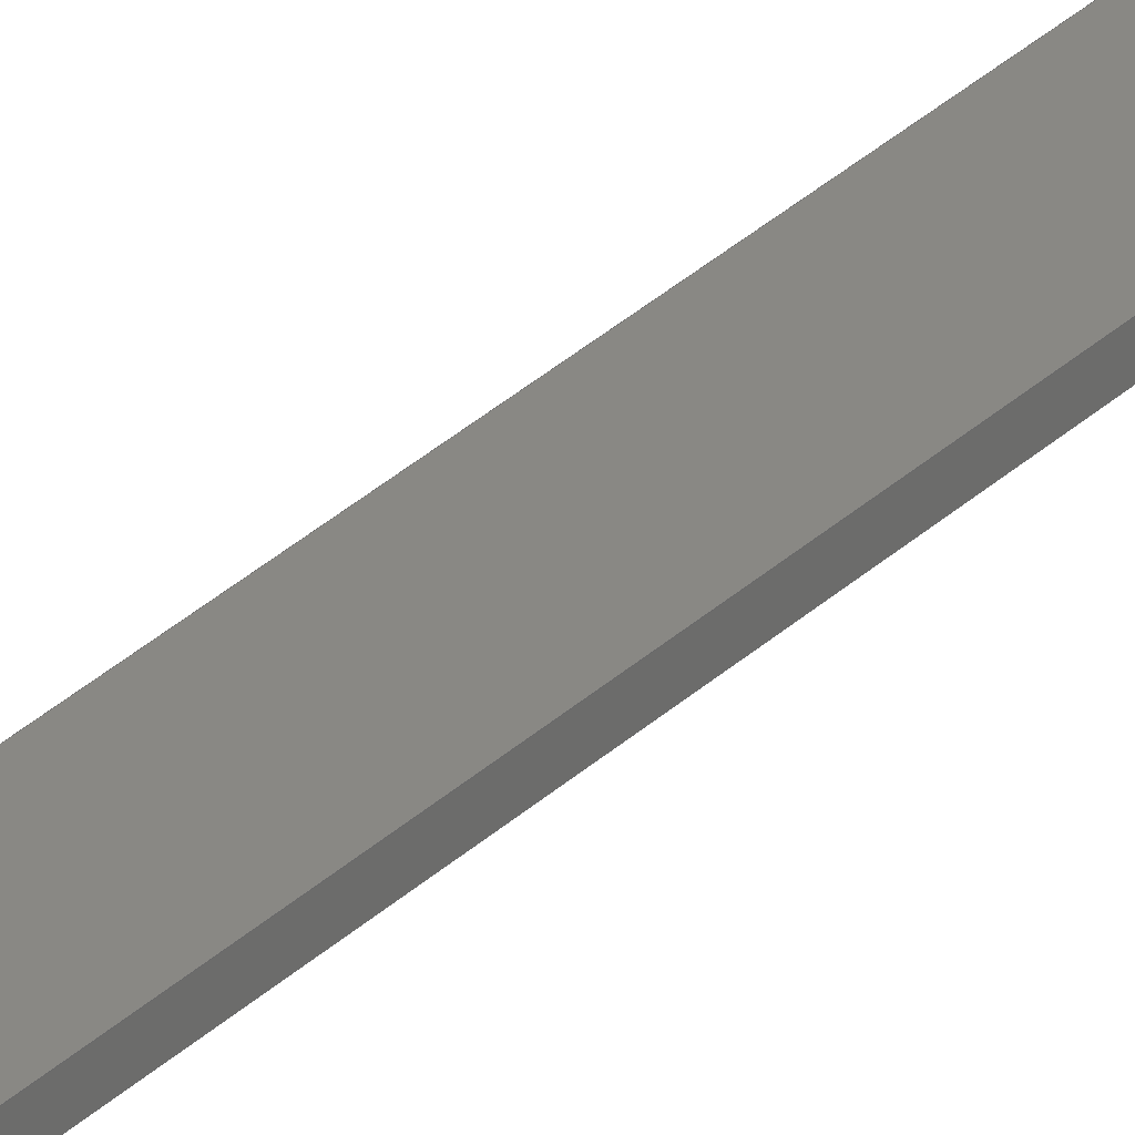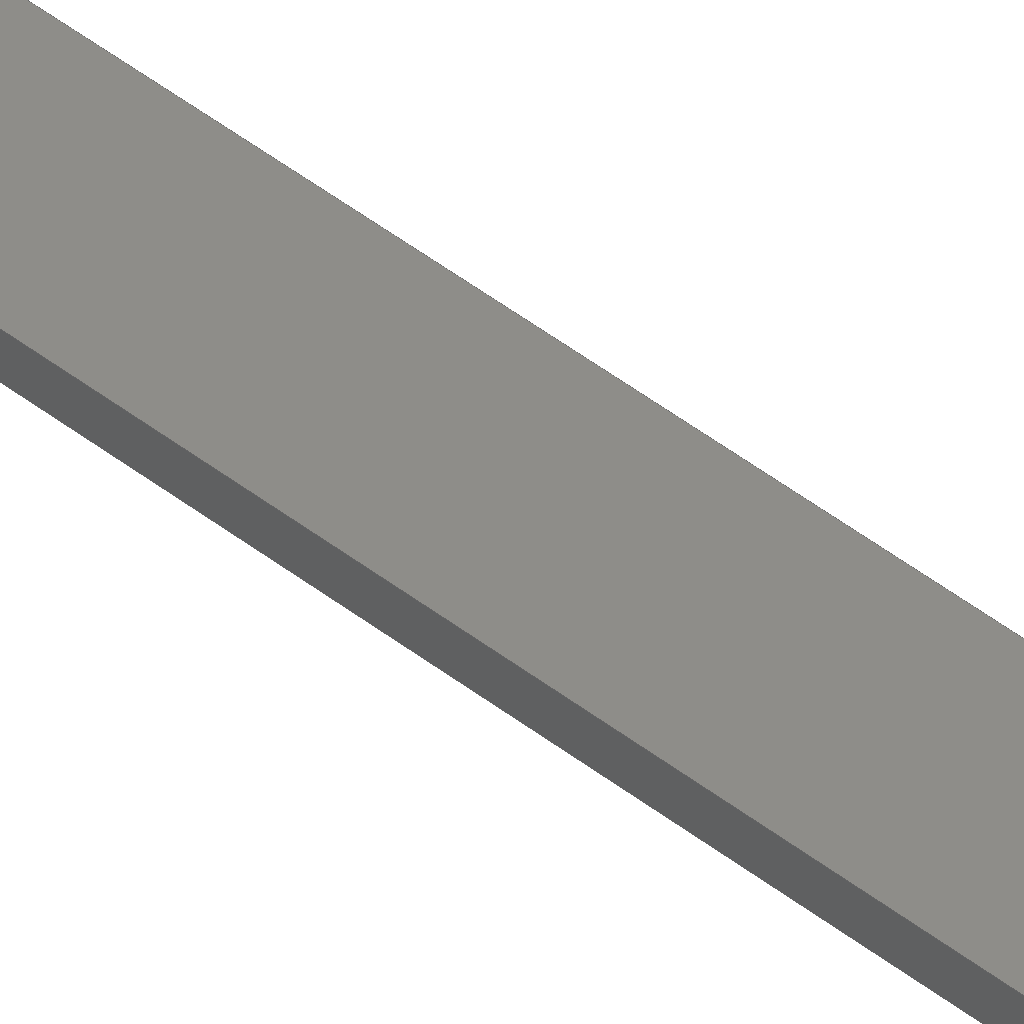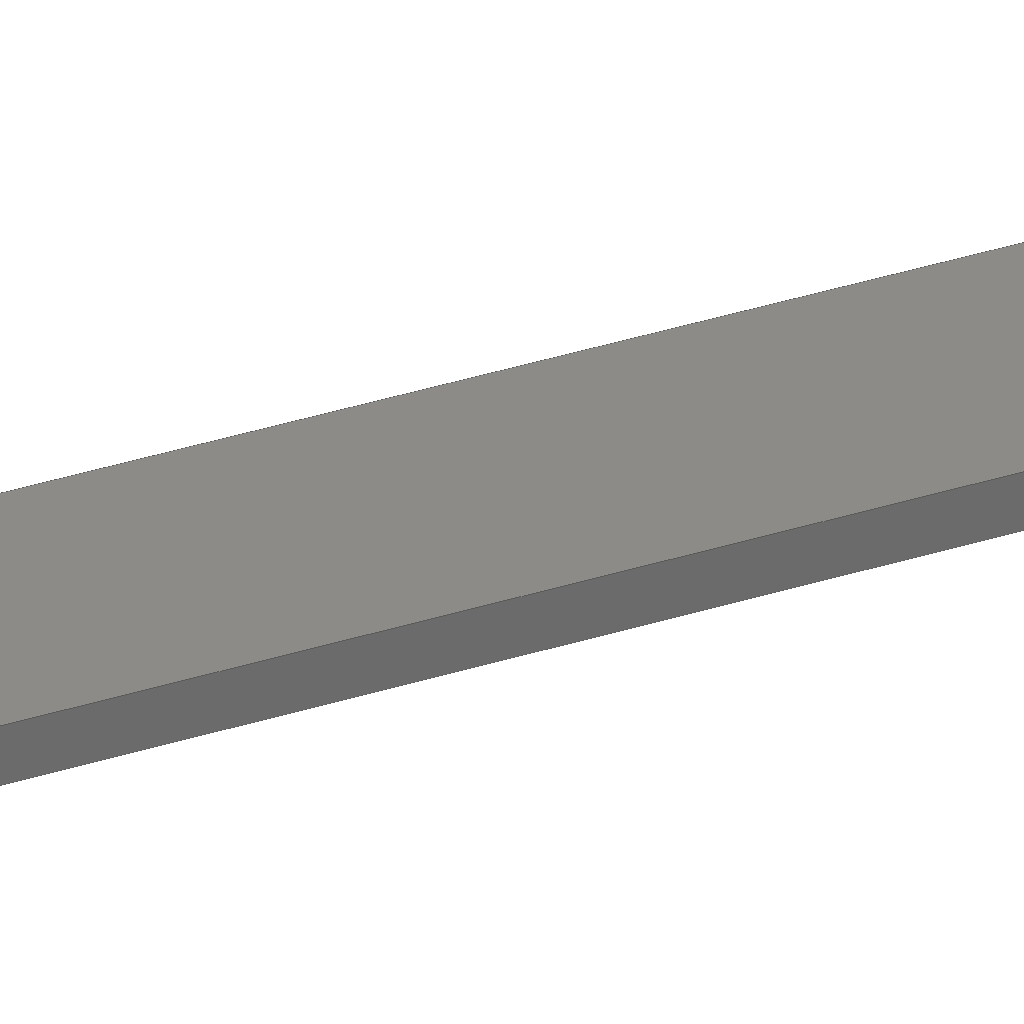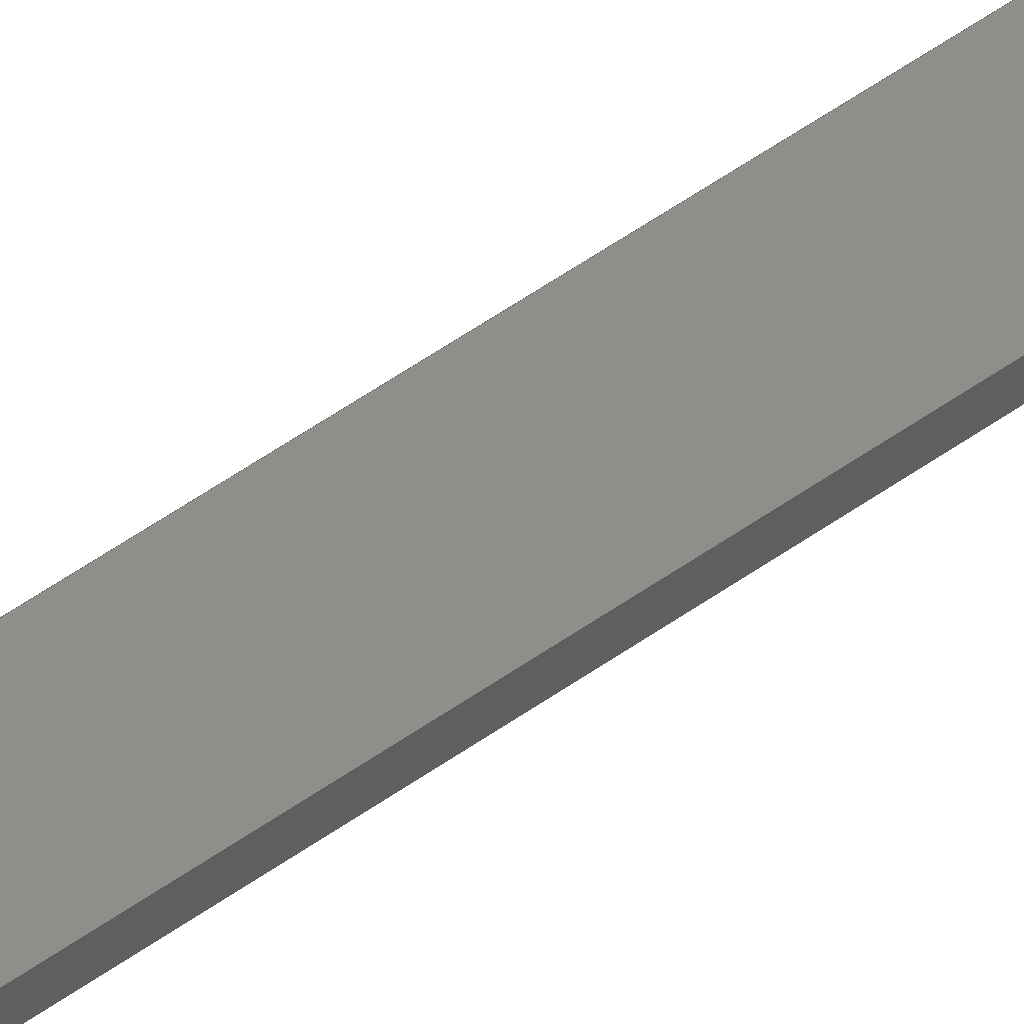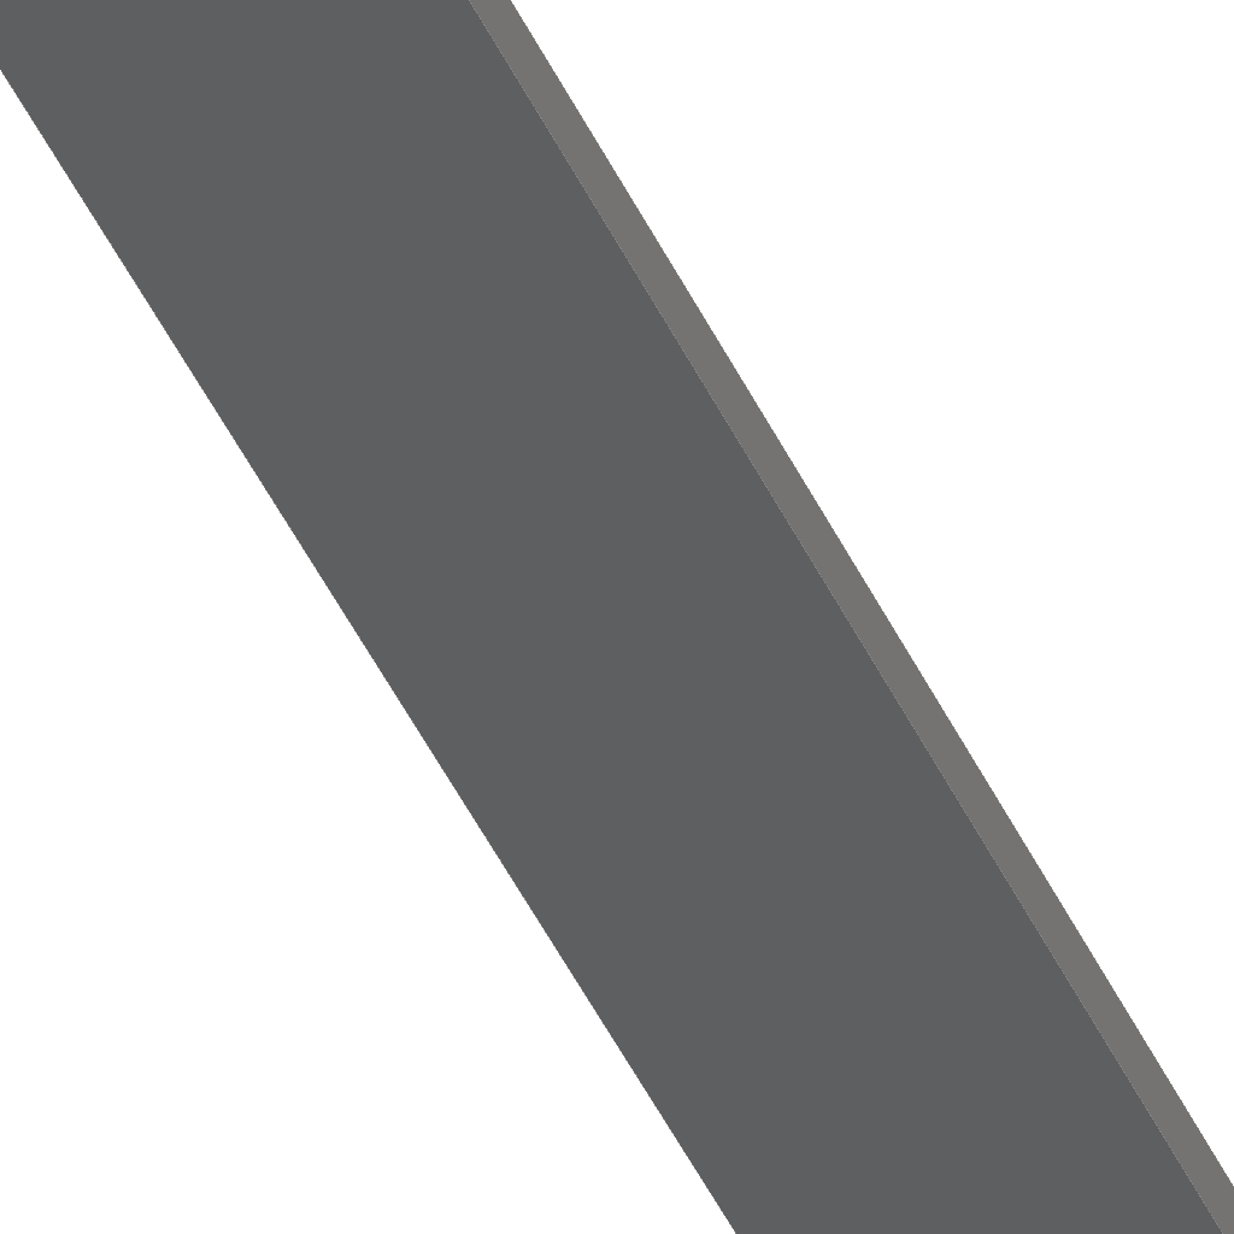
<metadata>
{"format":"step","ext":"step","renderer":"f3d","projection":"perspective","resolution":1024,"background":"white","views":[{"elev":26.8,"azim":33.2,"up":"+Y"},{"elev":39.8,"azim":-44.7,"up":"+Y"},{"elev":33.0,"azim":65.6,"up":"+Y"},{"elev":46.2,"azim":-130.4,"up":"+Y"},{"elev":-37.5,"azim":20.7,"up":"+Y"}]}
</metadata>
<code>
ISO-10303-21;
DATA;
#1=MECHANICAL_DESIGN_GEOMETRIC_PRESENTATION_REPRESENTATION('',(#4),#209);
#2=SHAPE_REPRESENTATION_RELATIONSHIP('SRR','None',#216,#3);
#3=ADVANCED_BREP_SHAPE_REPRESENTATION('',(#5),#208);
#4=STYLED_ITEM('',(#226),#5);
#5=MANIFOLD_SOLID_BREP('Body1',#117);
#6=CIRCLE('',#135,0.05);
#7=CIRCLE('',#136,0.05);
#8=CYLINDRICAL_SURFACE('',#134,0.05);
#9=FACE_OUTER_BOUND('',#16,.T.);
#10=FACE_OUTER_BOUND('',#17,.T.);
#11=FACE_OUTER_BOUND('',#18,.T.);
#12=FACE_OUTER_BOUND('',#19,.T.);
#13=FACE_OUTER_BOUND('',#20,.T.);
#14=FACE_OUTER_BOUND('',#21,.T.);
#15=FACE_OUTER_BOUND('',#22,.T.);
#16=EDGE_LOOP('',(#74,#75,#76,#77));
#17=EDGE_LOOP('',(#78,#79,#80,#81));
#18=EDGE_LOOP('',(#82,#83,#84,#85));
#19=EDGE_LOOP('',(#86,#87,#88,#89));
#20=EDGE_LOOP('',(#90,#91,#92,#93));
#21=EDGE_LOOP('',(#94,#95,#96,#97,#98));
#22=EDGE_LOOP('',(#99,#100,#101,#102,#103));
#23=LINE('',#177,#36);
#24=LINE('',#179,#37);
#25=LINE('',#181,#38);
#26=LINE('',#182,#39);
#27=LINE('',#185,#40);
#28=LINE('',#187,#41);
#29=LINE('',#188,#42);
#30=LINE('',#191,#43);
#31=LINE('',#193,#44);
#32=LINE('',#194,#45);
#33=LINE('',#200,#46);
#34=LINE('',#202,#47);
#35=LINE('',#203,#48);
#36=VECTOR('',#144,1);
#37=VECTOR('',#145,1);
#38=VECTOR('',#146,1);
#39=VECTOR('',#147,1);
#40=VECTOR('',#150,1);
#41=VECTOR('',#151,1);
#42=VECTOR('',#152,1);
#43=VECTOR('',#155,1);
#44=VECTOR('',#156,1);
#45=VECTOR('',#157,1);
#46=VECTOR('',#164,1);
#47=VECTOR('',#167,1);
#48=VECTOR('',#168,1);
#49=VERTEX_POINT('',#175);
#50=VERTEX_POINT('',#176);
#51=VERTEX_POINT('',#178);
#52=VERTEX_POINT('',#180);
#53=VERTEX_POINT('',#184);
#54=VERTEX_POINT('',#186);
#55=VERTEX_POINT('',#190);
#56=VERTEX_POINT('',#192);
#57=VERTEX_POINT('',#196);
#58=VERTEX_POINT('',#198);
#59=EDGE_CURVE('',#49,#50,#23,.T.);
#60=EDGE_CURVE('',#49,#51,#24,.T.);
#61=EDGE_CURVE('',#52,#51,#25,.T.);
#62=EDGE_CURVE('',#50,#52,#26,.T.);
#63=EDGE_CURVE('',#53,#50,#27,.T.);
#64=EDGE_CURVE('',#54,#52,#28,.T.);
#65=EDGE_CURVE('',#53,#54,#29,.T.);
#66=EDGE_CURVE('',#55,#53,#30,.T.);
#67=EDGE_CURVE('',#56,#54,#31,.T.);
#68=EDGE_CURVE('',#55,#56,#32,.T.);
#69=EDGE_CURVE('',#57,#55,#6,.T.);
#70=EDGE_CURVE('',#58,#56,#7,.T.);
#71=EDGE_CURVE('',#57,#58,#33,.T.);
#72=EDGE_CURVE('',#57,#49,#34,.T.);
#73=EDGE_CURVE('',#51,#58,#35,.T.);
#74=ORIENTED_EDGE('',*,*,#59,.F.);
#75=ORIENTED_EDGE('',*,*,#60,.T.);
#76=ORIENTED_EDGE('',*,*,#61,.F.);
#77=ORIENTED_EDGE('',*,*,#62,.F.);
#78=ORIENTED_EDGE('',*,*,#63,.T.);
#79=ORIENTED_EDGE('',*,*,#62,.T.);
#80=ORIENTED_EDGE('',*,*,#64,.F.);
#81=ORIENTED_EDGE('',*,*,#65,.F.);
#82=ORIENTED_EDGE('',*,*,#66,.T.);
#83=ORIENTED_EDGE('',*,*,#65,.T.);
#84=ORIENTED_EDGE('',*,*,#67,.F.);
#85=ORIENTED_EDGE('',*,*,#68,.F.);
#86=ORIENTED_EDGE('',*,*,#69,.T.);
#87=ORIENTED_EDGE('',*,*,#68,.T.);
#88=ORIENTED_EDGE('',*,*,#70,.F.);
#89=ORIENTED_EDGE('',*,*,#71,.F.);
#90=ORIENTED_EDGE('',*,*,#72,.F.);
#91=ORIENTED_EDGE('',*,*,#71,.T.);
#92=ORIENTED_EDGE('',*,*,#73,.F.);
#93=ORIENTED_EDGE('',*,*,#60,.F.);
#94=ORIENTED_EDGE('',*,*,#73,.T.);
#95=ORIENTED_EDGE('',*,*,#70,.T.);
#96=ORIENTED_EDGE('',*,*,#67,.T.);
#97=ORIENTED_EDGE('',*,*,#64,.T.);
#98=ORIENTED_EDGE('',*,*,#61,.T.);
#99=ORIENTED_EDGE('',*,*,#72,.T.);
#100=ORIENTED_EDGE('',*,*,#59,.T.);
#101=ORIENTED_EDGE('',*,*,#63,.F.);
#102=ORIENTED_EDGE('',*,*,#66,.F.);
#103=ORIENTED_EDGE('',*,*,#69,.F.);
#104=PLANE('',#131);
#105=PLANE('',#132);
#106=PLANE('',#133);
#107=PLANE('',#137);
#108=PLANE('',#138);
#109=PLANE('',#139);
#110=ADVANCED_FACE('',(#9),#104,.T.);
#111=ADVANCED_FACE('',(#10),#105,.T.);
#112=ADVANCED_FACE('',(#11),#106,.T.);
#113=ADVANCED_FACE('',(#12),#8,.T.);
#114=ADVANCED_FACE('',(#13),#107,.T.);
#115=ADVANCED_FACE('',(#14),#108,.T.);
#116=ADVANCED_FACE('',(#15),#109,.F.);
#117=CLOSED_SHELL('',(#110,#111,#112,#113,#114,#115,#116));
#118=DERIVED_UNIT_ELEMENT(#120,1);
#119=DERIVED_UNIT_ELEMENT(#211,3);
#120=(
MASS_UNIT()
NAMED_UNIT(*)
SI_UNIT(.KILO.,.GRAM.)
);
#121=DERIVED_UNIT((#118,#119));
#122=MEASURE_REPRESENTATION_ITEM('density measure',
POSITIVE_RATIO_MEASURE(7850),#121);
#123=PROPERTY_DEFINITION_REPRESENTATION(#128,#125);
#124=PROPERTY_DEFINITION_REPRESENTATION(#129,#126);
#125=REPRESENTATION('material name',(#127),#208);
#126=REPRESENTATION('density',(#122),#208);
#127=DESCRIPTIVE_REPRESENTATION_ITEM('Steel','Steel');
#128=PROPERTY_DEFINITION('material property','material name',#218);
#129=PROPERTY_DEFINITION('material property','density of part',#218);
#130=AXIS2_PLACEMENT_3D('placement',#173,#140,#141);
#131=AXIS2_PLACEMENT_3D('',#174,#142,#143);
#132=AXIS2_PLACEMENT_3D('',#183,#148,#149);
#133=AXIS2_PLACEMENT_3D('',#189,#153,#154);
#134=AXIS2_PLACEMENT_3D('',#195,#158,#159);
#135=AXIS2_PLACEMENT_3D('',#197,#160,#161);
#136=AXIS2_PLACEMENT_3D('',#199,#162,#163);
#137=AXIS2_PLACEMENT_3D('',#201,#165,#166);
#138=AXIS2_PLACEMENT_3D('',#204,#169,#170);
#139=AXIS2_PLACEMENT_3D('',#205,#171,#172);
#140=DIRECTION('axis',(0,0,1));
#141=DIRECTION('refdir',(1,0,0));
#142=DIRECTION('center_axis',(-0.964,0,-0.2659));
#143=DIRECTION('ref_axis',(-0.2659,0,0.964));
#144=DIRECTION('',(0.2659,0,-0.964));
#145=DIRECTION('',(0,1,0));
#146=DIRECTION('',(-0.2659,0,0.964));
#147=DIRECTION('',(0,1,0));
#148=DIRECTION('center_axis',(0.964,0,-0.2659));
#149=DIRECTION('ref_axis',(-0.2659,0,-0.964));
#150=DIRECTION('',(-0.2659,0,-0.964));
#151=DIRECTION('',(-0.2659,0,-0.964));
#152=DIRECTION('',(0,1,0));
#153=DIRECTION('center_axis',(1,0,0));
#154=DIRECTION('ref_axis',(0,0,-1));
#155=DIRECTION('',(0,0,-1));
#156=DIRECTION('',(0,0,-1));
#157=DIRECTION('',(0,1,0));
#158=DIRECTION('center_axis',(0,1,0));
#159=DIRECTION('ref_axis',(-1.388e-16,0,1));
#160=DIRECTION('center_axis',(0,1,0));
#161=DIRECTION('ref_axis',(-0.5517,0,-0.834));
#162=DIRECTION('center_axis',(0,1,0));
#163=DIRECTION('ref_axis',(-0.5517,0,-0.834));
#164=DIRECTION('',(0,1,0));
#165=DIRECTION('center_axis',(-1,0,0));
#166=DIRECTION('ref_axis',(0,0,1));
#167=DIRECTION('',(0,0,-1));
#168=DIRECTION('',(0,0,1));
#169=DIRECTION('center_axis',(0,1,0));
#170=DIRECTION('ref_axis',(1,0,0));
#171=DIRECTION('center_axis',(0,1,0));
#172=DIRECTION('ref_axis',(1,0,0));
#173=CARTESIAN_POINT('',(0,0,0));
#174=CARTESIAN_POINT('Origin',(0.005,0,-1.85));
#175=CARTESIAN_POINT('',(-0.02258,0,-1.75));
#176=CARTESIAN_POINT('',(0.005,0,-1.85));
#177=CARTESIAN_POINT('',(-0.02258,0,-1.75));
#178=CARTESIAN_POINT('',(-0.02258,0.01,-1.75));
#179=CARTESIAN_POINT('',(-0.02258,0,-1.75));
#180=CARTESIAN_POINT('',(0.005,0.01,-1.85));
#181=CARTESIAN_POINT('',(-0.02258,0.01,-1.75));
#182=CARTESIAN_POINT('',(0.005,0,-1.85));
#183=CARTESIAN_POINT('Origin',(0.03258,0,-1.75));
#184=CARTESIAN_POINT('',(0.03258,0,-1.75));
#185=CARTESIAN_POINT('',(0.03258,0,-1.75));
#186=CARTESIAN_POINT('',(0.03258,0.01,-1.75));
#187=CARTESIAN_POINT('',(0.03258,0.01,-1.75));
#188=CARTESIAN_POINT('',(0.03258,0,-1.75));
#189=CARTESIAN_POINT('Origin',(0.03258,0,-0.0417));
#190=CARTESIAN_POINT('',(0.03258,0,-0.0417));
#191=CARTESIAN_POINT('',(0.03258,0,-0.0417));
#192=CARTESIAN_POINT('',(0.03258,0.01,-0.0417));
#193=CARTESIAN_POINT('',(0.03258,0.01,-0.0417));
#194=CARTESIAN_POINT('',(0.03258,0,-0.0417));
#195=CARTESIAN_POINT('Origin',(0.005,0,0));
#196=CARTESIAN_POINT('',(-0.02258,0,-0.0417));
#197=CARTESIAN_POINT('Origin',(0.005,0,0));
#198=CARTESIAN_POINT('',(-0.02258,0.01,-0.0417));
#199=CARTESIAN_POINT('Origin',(0.005,0.01,0));
#200=CARTESIAN_POINT('',(-0.02258,0,-0.0417));
#201=CARTESIAN_POINT('Origin',(-0.02258,0,-1.75));
#202=CARTESIAN_POINT('',(-0.02258,0,-0.0417));
#203=CARTESIAN_POINT('',(-0.02258,0.01,-0.0417));
#204=CARTESIAN_POINT('Origin',(0.005,0.01,-0.9));
#205=CARTESIAN_POINT('Origin',(0.005,0,-0.9));
#206=UNCERTAINTY_MEASURE_WITH_UNIT(LENGTH_MEASURE(0.001),#210,
'DISTANCE_ACCURACY_VALUE',
'Maximum model space distance between geometric entities at asserted c
onnectivities');
#207=UNCERTAINTY_MEASURE_WITH_UNIT(LENGTH_MEASURE(0.001),#210,
'DISTANCE_ACCURACY_VALUE',
'Maximum model space distance between geometric entities at asserted c
onnectivities');
#208=(
GEOMETRIC_REPRESENTATION_CONTEXT(3)
GLOBAL_UNCERTAINTY_ASSIGNED_CONTEXT((#206))
GLOBAL_UNIT_ASSIGNED_CONTEXT((#210,#212,#213))
REPRESENTATION_CONTEXT('','3D')
);
#209=(
GEOMETRIC_REPRESENTATION_CONTEXT(3)
GLOBAL_UNCERTAINTY_ASSIGNED_CONTEXT((#207))
GLOBAL_UNIT_ASSIGNED_CONTEXT((#210,#212,#213))
REPRESENTATION_CONTEXT('','3D')
);
#210=(
LENGTH_UNIT()
NAMED_UNIT(*)
SI_UNIT(.CENTI.,.METRE.)
);
#211=(
LENGTH_UNIT()
NAMED_UNIT(*)
SI_UNIT($,.METRE.)
);
#212=(
NAMED_UNIT(*)
PLANE_ANGLE_UNIT()
SI_UNIT($,.RADIAN.)
);
#213=(
NAMED_UNIT(*)
SI_UNIT($,.STERADIAN.)
SOLID_ANGLE_UNIT()
);
#214=SHAPE_DEFINITION_REPRESENTATION(#215,#216);
#215=PRODUCT_DEFINITION_SHAPE('',$,#218);
#216=SHAPE_REPRESENTATION('',(#130),#208);
#217=PRODUCT_DEFINITION_CONTEXT('part definition',#222,'design');
#218=PRODUCT_DEFINITION('Untitled','Untitled',#219,#217);
#219=PRODUCT_DEFINITION_FORMATION('',$,#224);
#220=PRODUCT_RELATED_PRODUCT_CATEGORY('Untitled','Untitled',(#224));
#221=APPLICATION_PROTOCOL_DEFINITION('international standard',
'automotive_design',2009,#222);
#222=APPLICATION_CONTEXT(
'Core Data for Automotive Mechanical Design Process');
#223=PRODUCT_CONTEXT('part definition',#222,'mechanical');
#224=PRODUCT('Untitled','Untitled',$,(#223));
#225=PRESENTATION_STYLE_ASSIGNMENT((#227));
#226=PRESENTATION_STYLE_ASSIGNMENT((#228));
#227=SURFACE_STYLE_USAGE(.BOTH.,#229);
#228=SURFACE_STYLE_USAGE(.BOTH.,#230);
#229=SURFACE_SIDE_STYLE('',(#231));
#230=SURFACE_SIDE_STYLE('',(#232));
#231=SURFACE_STYLE_FILL_AREA(#233);
#232=SURFACE_STYLE_FILL_AREA(#234);
#233=FILL_AREA_STYLE('Steel - Satin',(#235));
#234=FILL_AREA_STYLE('Paint - Metal Flake (Red)',(#236));
#235=FILL_AREA_STYLE_COLOUR('Steel - Satin',#237);
#236=FILL_AREA_STYLE_COLOUR('Paint - Metal Flake (Red)',#238);
#237=COLOUR_RGB('Steel - Satin',0.6275,0.6275,0.6275);
#238=COLOUR_RGB('Paint - Metal Flake (Red)',0.7686,0.2078,
0.1529);
ENDSEC;
END-ISO-10303-21;

</code>
